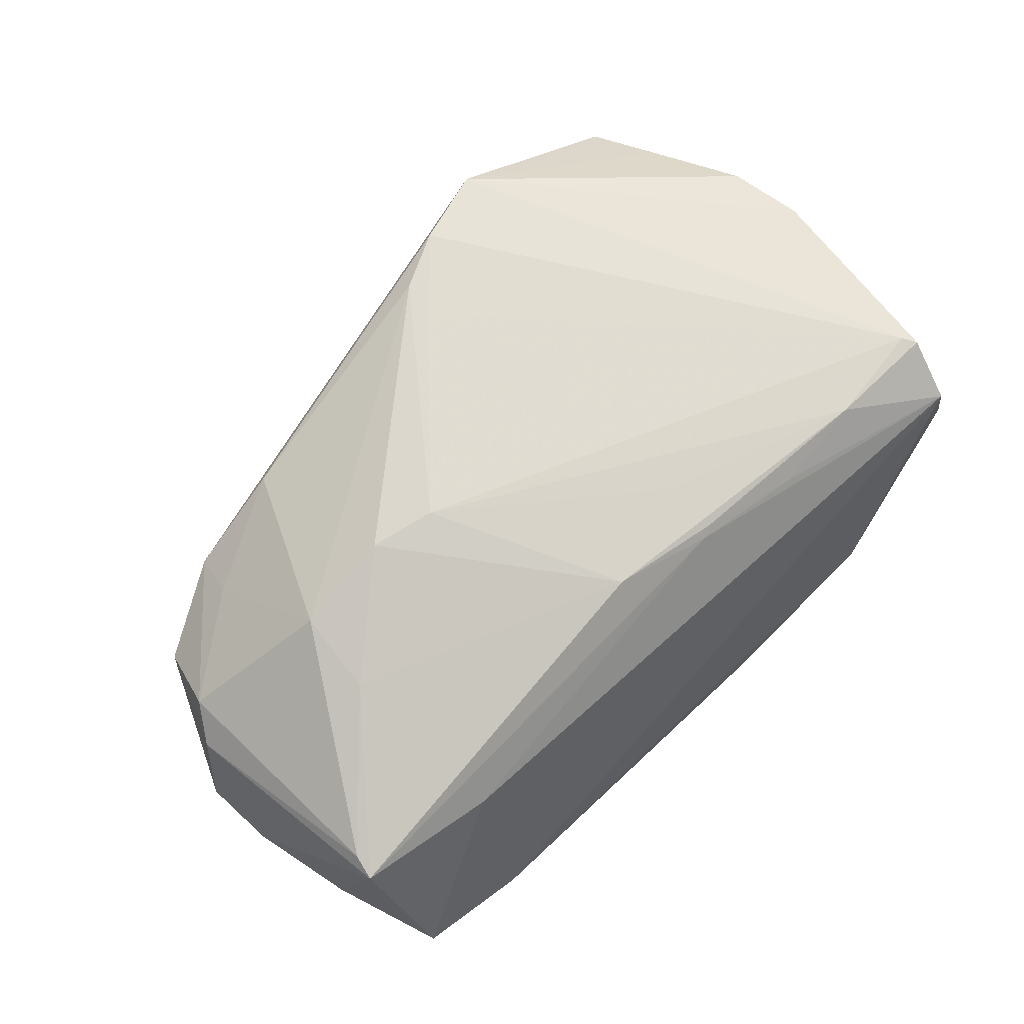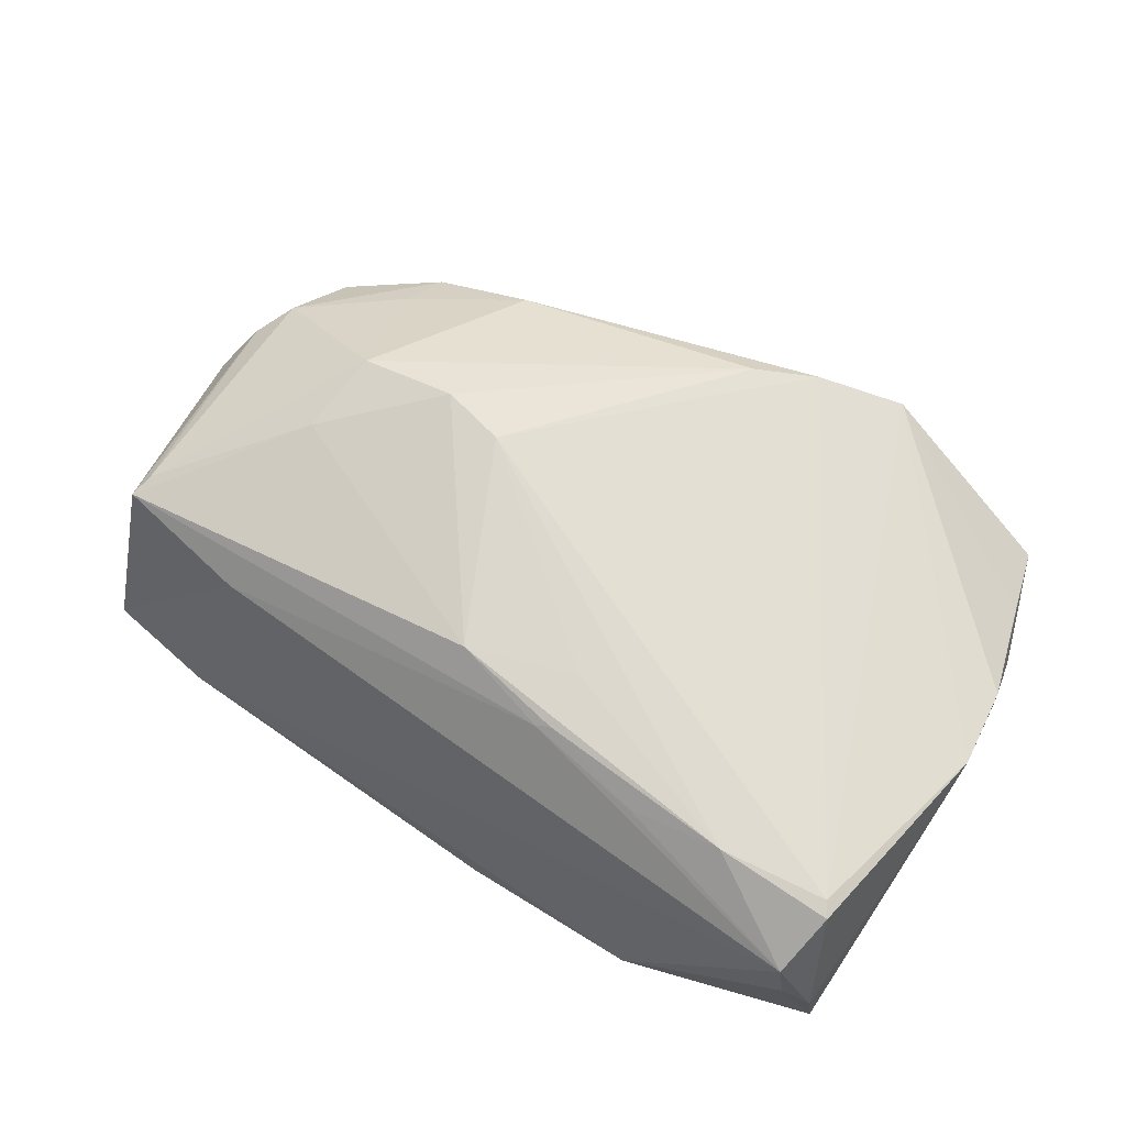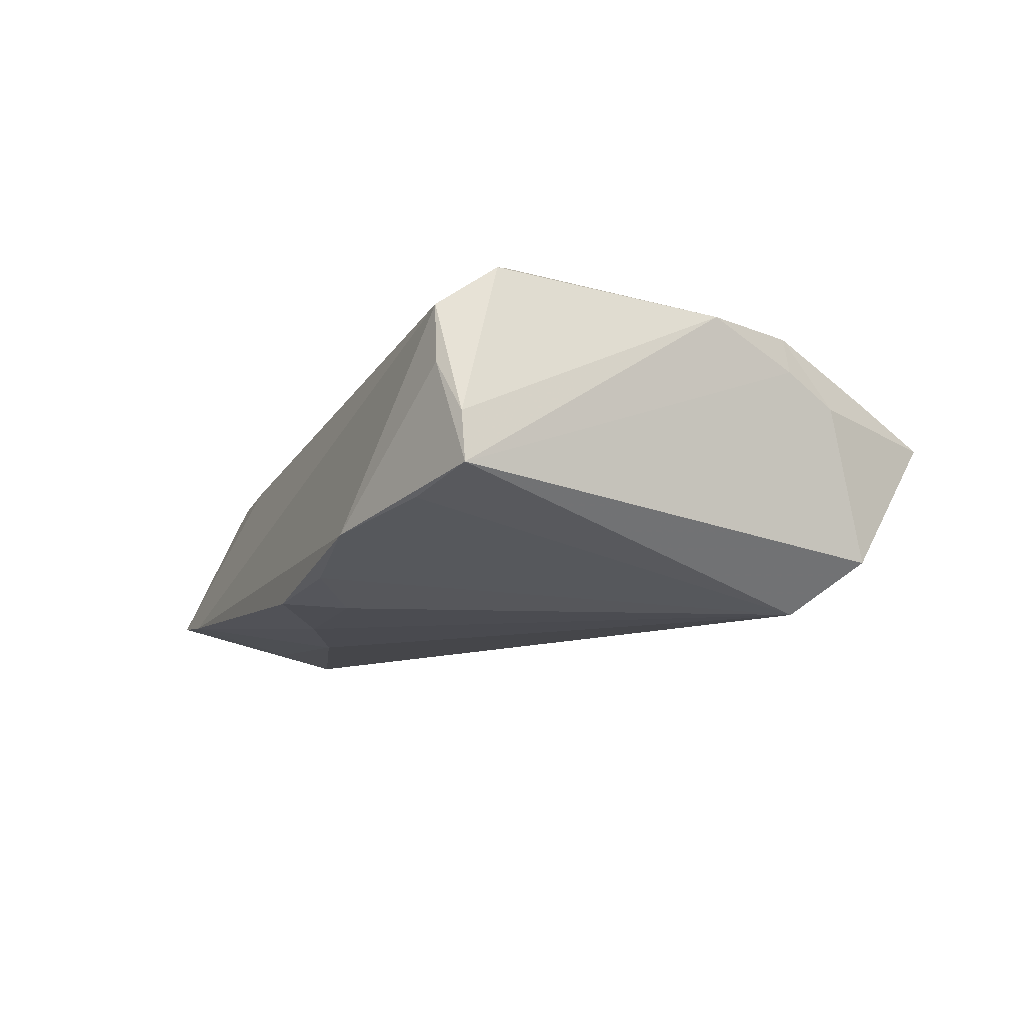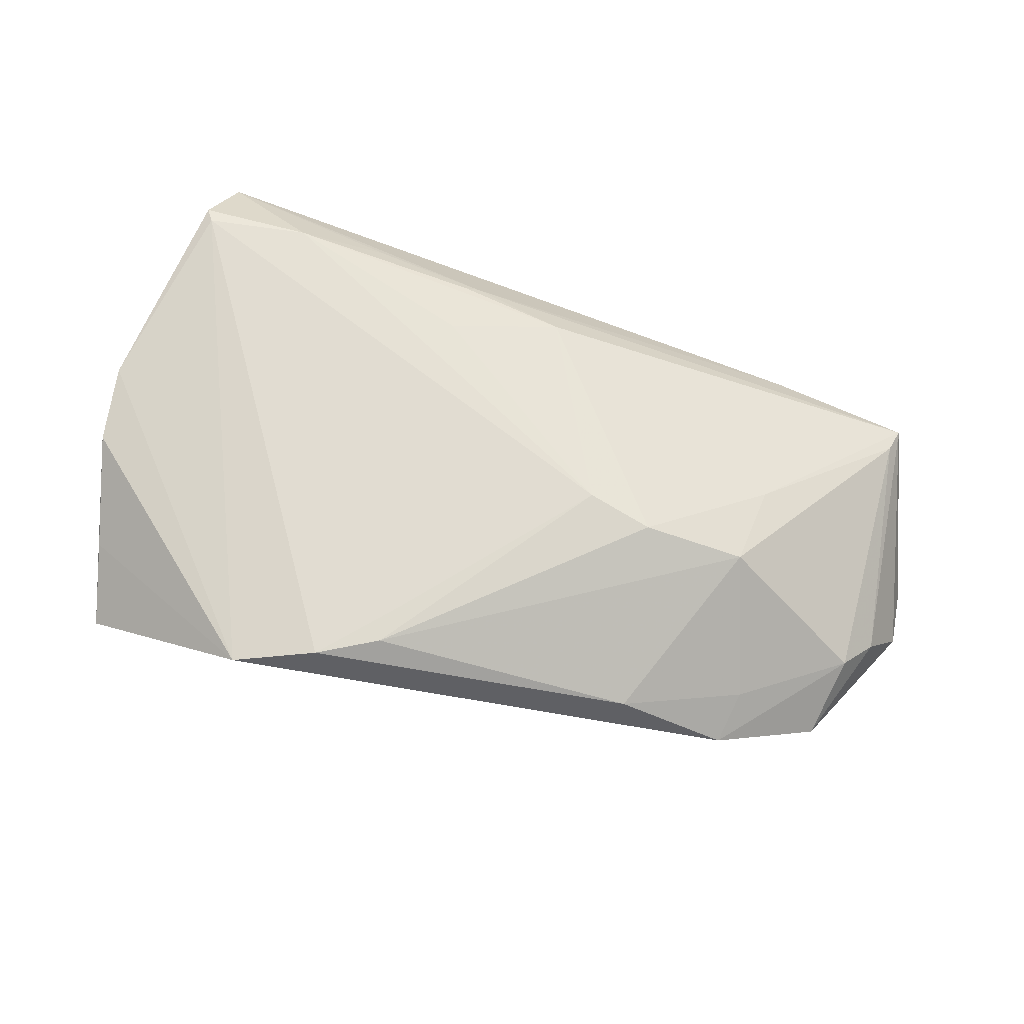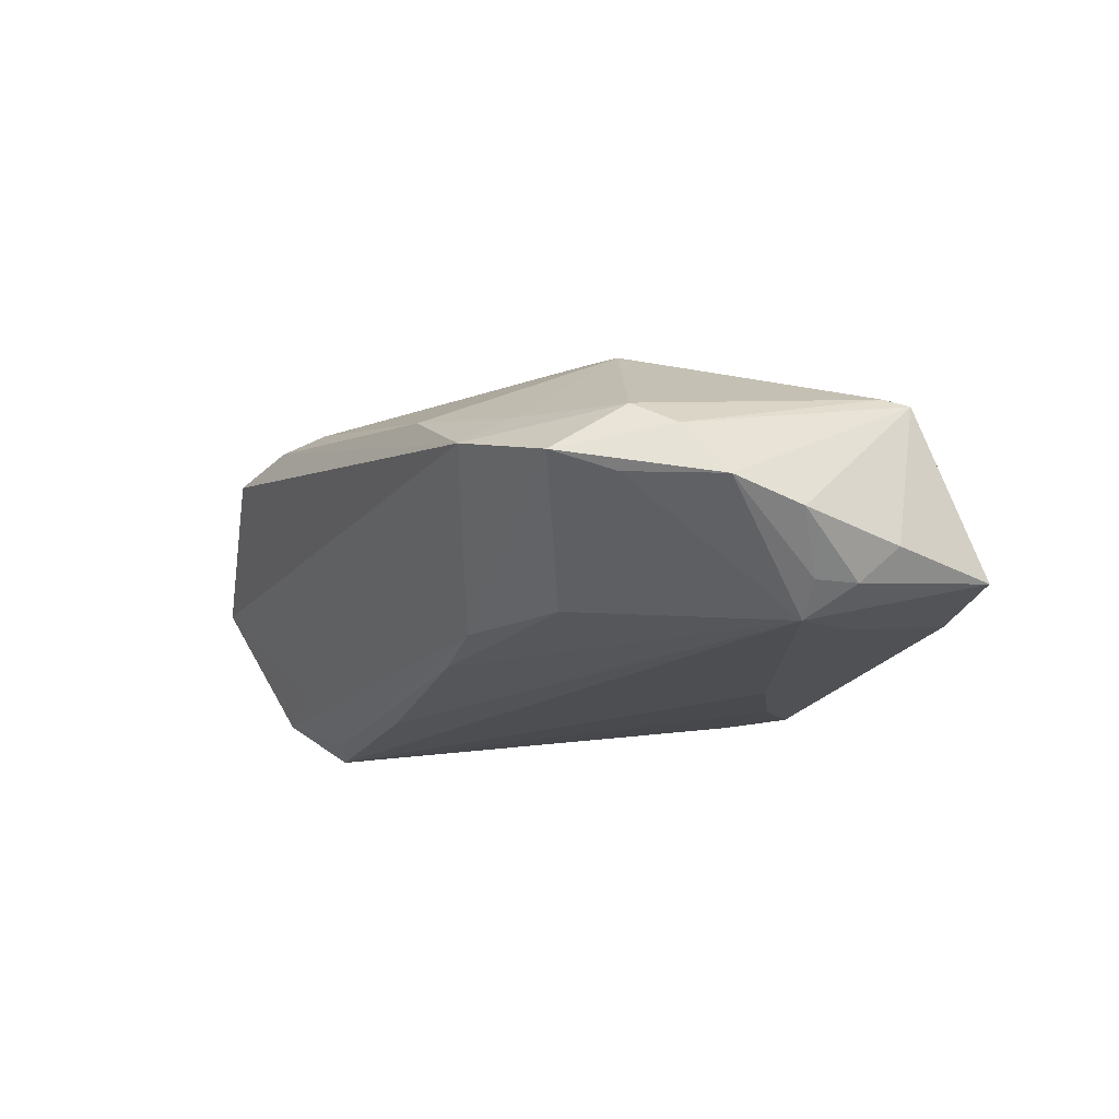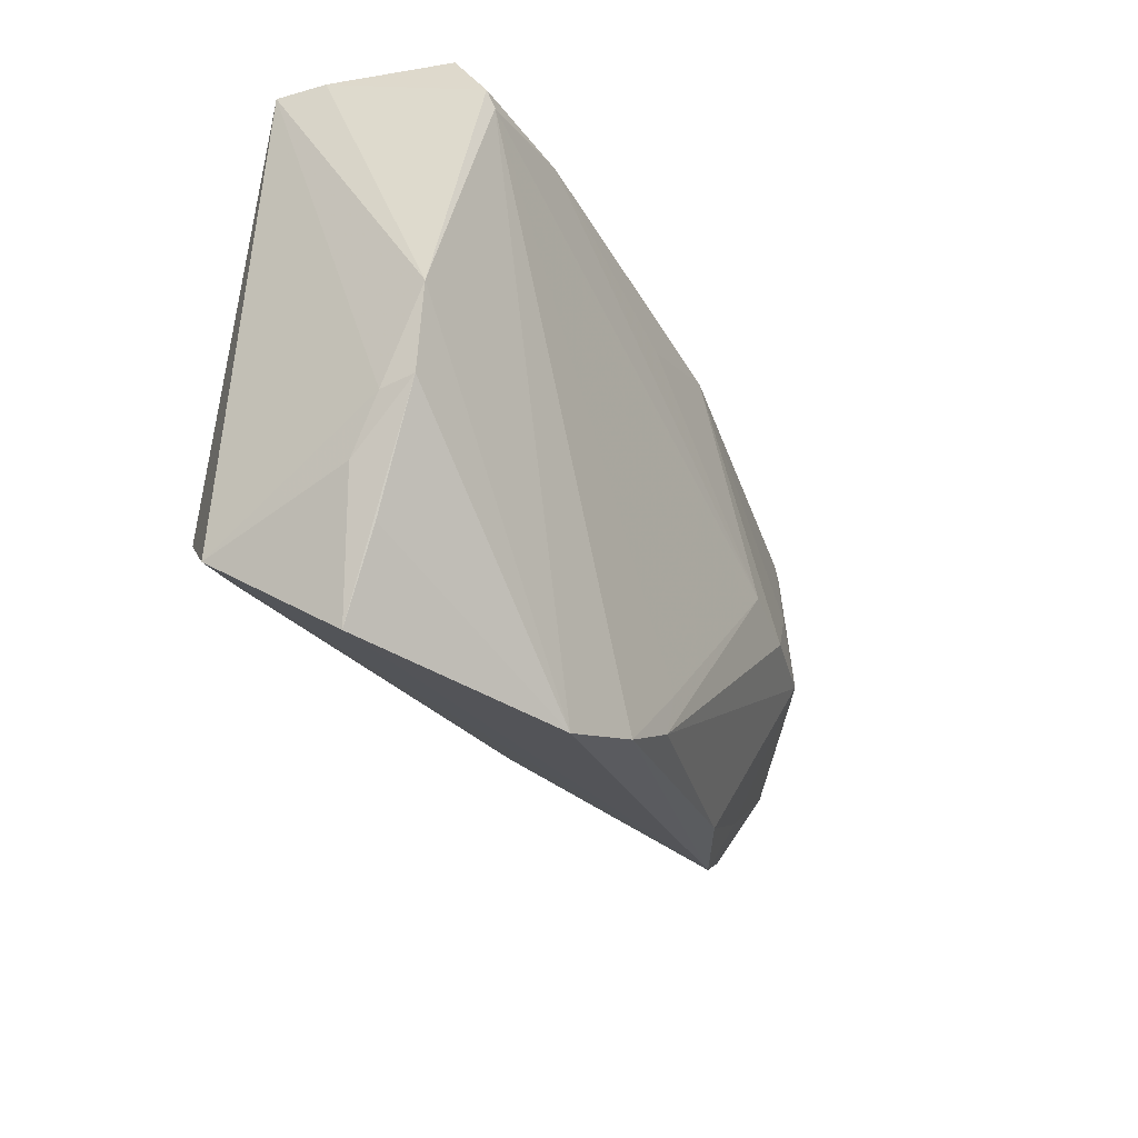
<metadata>
{"format":"obj","ext":"obj","renderer":"f3d","projection":"perspective","resolution":1024,"background":"white","views":[{"elev":72.6,"azim":136.0,"up":"+Z"},{"elev":69.2,"azim":-146.3,"up":"+Z"},{"elev":-9.9,"azim":-113.8,"up":"+Z"},{"elev":65.0,"azim":16.6,"up":"+Z"},{"elev":-17.1,"azim":70.6,"up":"+Z"},{"elev":-30.8,"azim":-62.1,"up":"+Y"}]}
</metadata>
<code>
v 0.02979 -0.01826 -0.01381
v 0.06422 0.00429 -0.009352
v -0.04839 0.02204 0.01933
v 0.05348 0.008699 -0.01925
v -0.007908 0.0133 0.01967
v -0.04783 -0.02872 0.007557
v -0.02882 0.03447 -0.01067
v -0.03351 0.02204 0.01975
v 0.05848 -0.01543 -0.005757
v 0.03001 -0.03067 0.008135
v -0.04718 0.02022 0.01972
v 0.06116 0.0175 -0.01175
v -0.002073 -0.02951 0.01807
v 0.04374 -0.02955 0.0009155
v 0.01914 -0.02059 -0.01492
v 0.03482 -0.01409 -0.0154
v -0.006579 0.02114 0.01784
v 0.03927 0.02482 0.00646
v 0.01981 0.01959 -0.01925
v 0.05615 -0.02303 -0.003265
v 0.05808 -0.01395 0.002613
v -0.05045 -0.02254 0.005783
v -0.02161 -0.04219 0.0153
v 0.05687 0.01847 0.007678
v 0.04494 -0.02339 0.004346
v 0.006009 0.02637 -0.01824
v -0.03635 -0.02808 -0.01134
v 0.01845 -0.007097 0.02023
v -0.01093 -0.03865 0.01717
v -0.0363 -0.02301 -0.0179
v -0.04276 0.02995 -0.007943
v 0.05627 0.03172 -0.01346
v -0.04838 -0.02794 -0.01302
v -0.01824 -0.01971 -0.01831
v 0.04709 0.01805 -0.01785
v -0.05266 0.02783 -0.005339
v -0.05266 -0.00507 0.01522
v 0.04201 0.03357 -0.0148
v -0.01639 0.03286 -0.01426
v 0.05883 0.01329 -0.01587
v 0.05811 0.008179 -0.0157
v 0.04114 0.00267 0.01438
v 0.027 -0.009207 0.01938
v -0.04541 -0.03854 0.00268
v -0.02162 0.02339 0.01736
v -0.04699 0.02934 0.01434
v 0.008148 -0.01995 -0.01637
v -0.05159 -0.01596 0.009651
v -0.008198 0.02043 0.01866
v -0.04229 -0.02104 -0.01925
v -0.009903 0.02701 -0.01714
v -0.05142 -0.01521 0.01374
v 0.06134 -0.009244 -0.0002557
v -0.003185 -0.03468 0.01759
v 0.00622 0.01783 0.01881
v 0.05762 0.02175 0.006924
v -0.05192 0.02796 0.0007622
v 0.0648 -0.004719 -0.006821
v 0.04005 -0.008322 0.01587
v -0.00512 0.03437 -0.01639
v -0.04827 0.02969 0.007112
f 50 4 34
f 52 22 44
f 44 14 23
f 37 52 23
f 2 56 58
f 31 36 7
f 7 50 31
f 31 50 36
f 36 50 33
f 44 22 33
f 48 52 37
f 22 52 48
f 48 33 22
f 37 36 48
f 36 33 48
f 6 52 44
f 44 23 6
f 6 23 52
f 43 54 59
f 20 21 14
f 20 16 4
f 53 58 56
f 53 20 58
f 21 20 53
f 7 36 61
f 61 46 7
f 12 56 2
f 2 40 12
f 2 58 41
f 41 40 2
f 41 58 4
f 4 40 41
f 16 20 1
f 39 50 7
f 7 60 39
f 4 50 19
f 32 40 4
f 32 12 40
f 56 12 32
f 27 14 44
f 44 33 27
f 16 1 15
f 15 27 33
f 14 27 15
f 15 20 14
f 15 1 20
f 29 23 14
f 43 59 42
f 24 59 21
f 24 53 56
f 21 53 24
f 56 42 24
f 24 42 59
f 4 58 9
f 9 20 4
f 58 20 9
f 57 3 46
f 57 61 36
f 46 61 57
f 57 36 37
f 37 3 57
f 28 54 43
f 37 23 11
f 11 3 37
f 23 29 11
f 26 19 50
f 19 26 38
f 38 26 60
f 38 60 7
f 7 46 38
f 46 32 38
f 56 32 18
f 18 32 46
f 16 15 47
f 34 4 47
f 4 16 47
f 30 33 50
f 30 15 33
f 30 47 15
f 30 50 34
f 34 47 30
f 10 29 14
f 54 29 10
f 10 59 54
f 13 29 54
f 54 28 13
f 13 11 29
f 28 11 13
f 55 42 56
f 43 42 55
f 55 28 43
f 51 26 50
f 60 26 51
f 50 39 51
f 51 39 60
f 35 32 4
f 35 38 32
f 4 19 35
f 19 38 35
f 14 21 25
f 25 10 14
f 21 59 25
f 59 10 25
f 56 18 17
f 17 55 56
f 49 55 17
f 17 18 46
f 28 55 5
f 8 55 49
f 8 5 55
f 3 11 8
f 8 11 28
f 28 5 8
f 46 3 8
f 49 17 45
f 45 8 49
f 45 17 46
f 46 8 45

</code>
